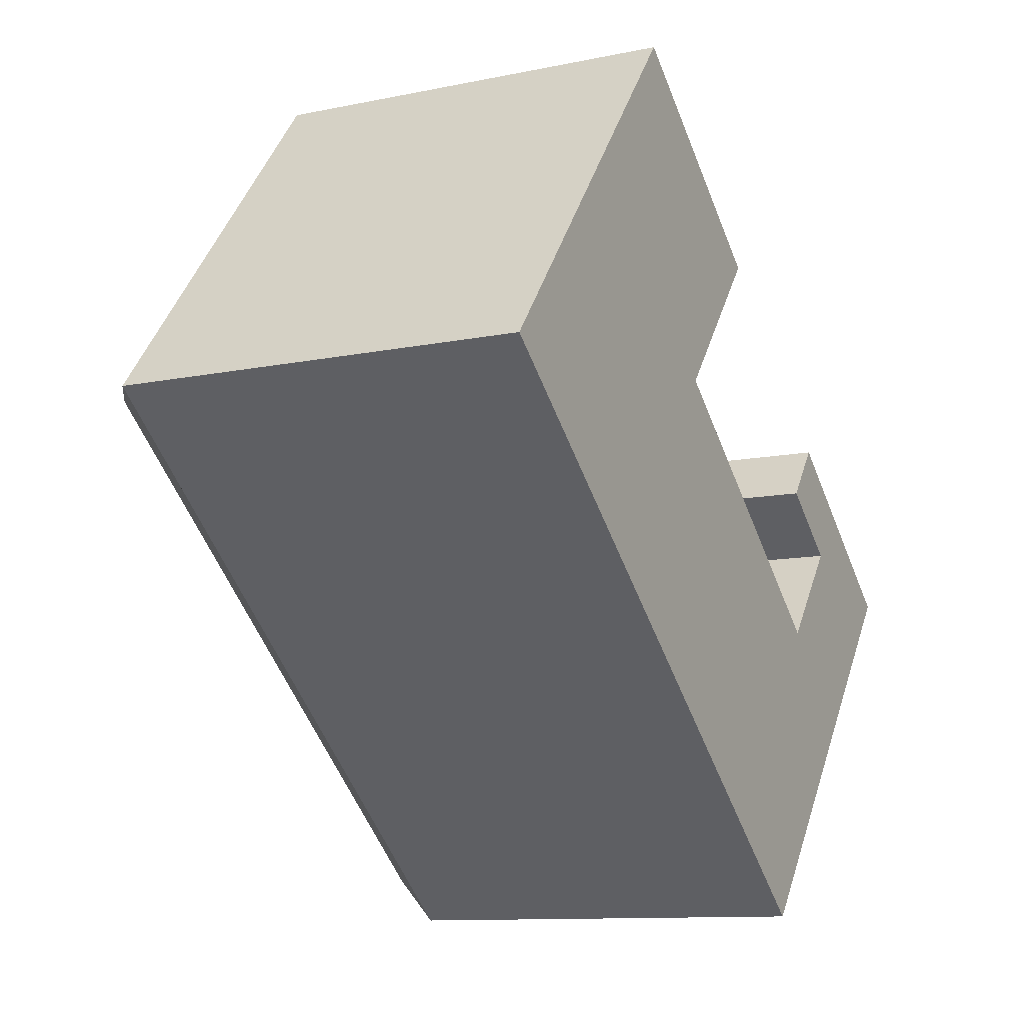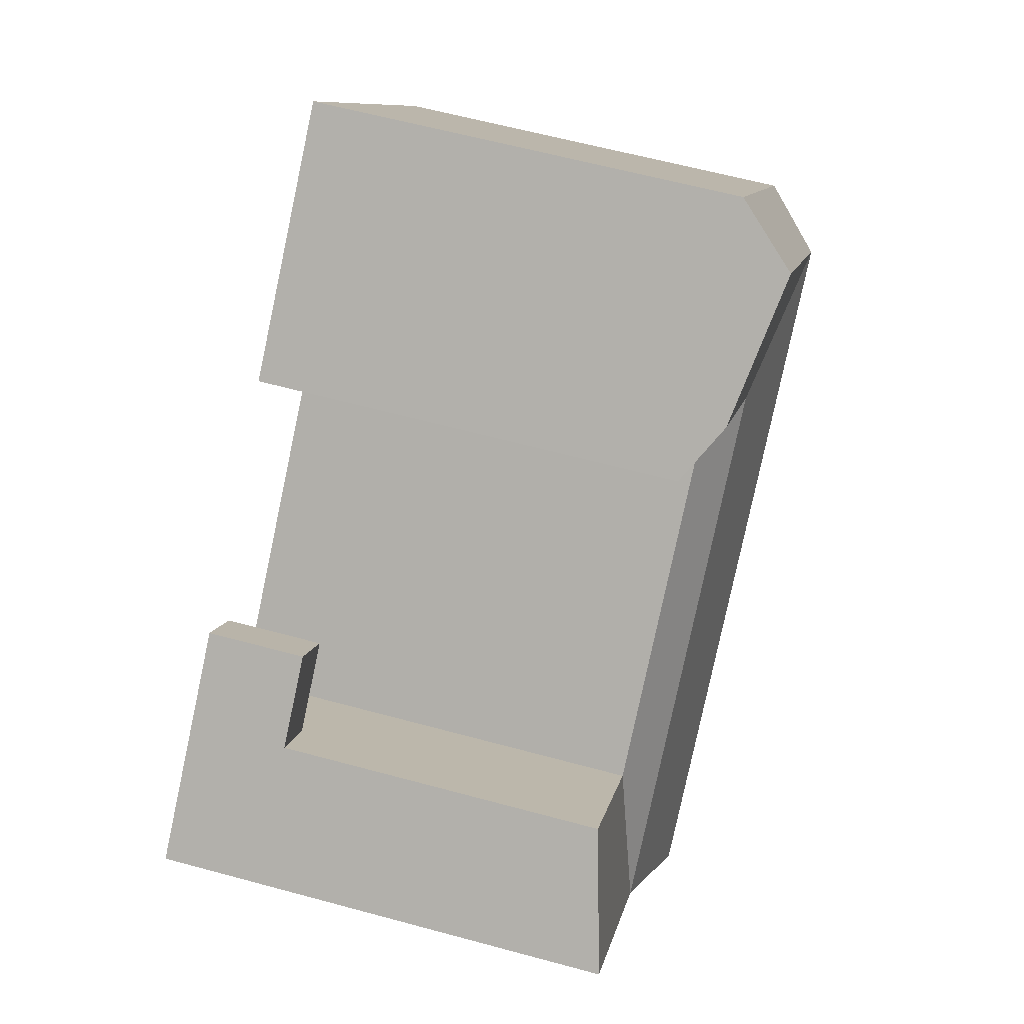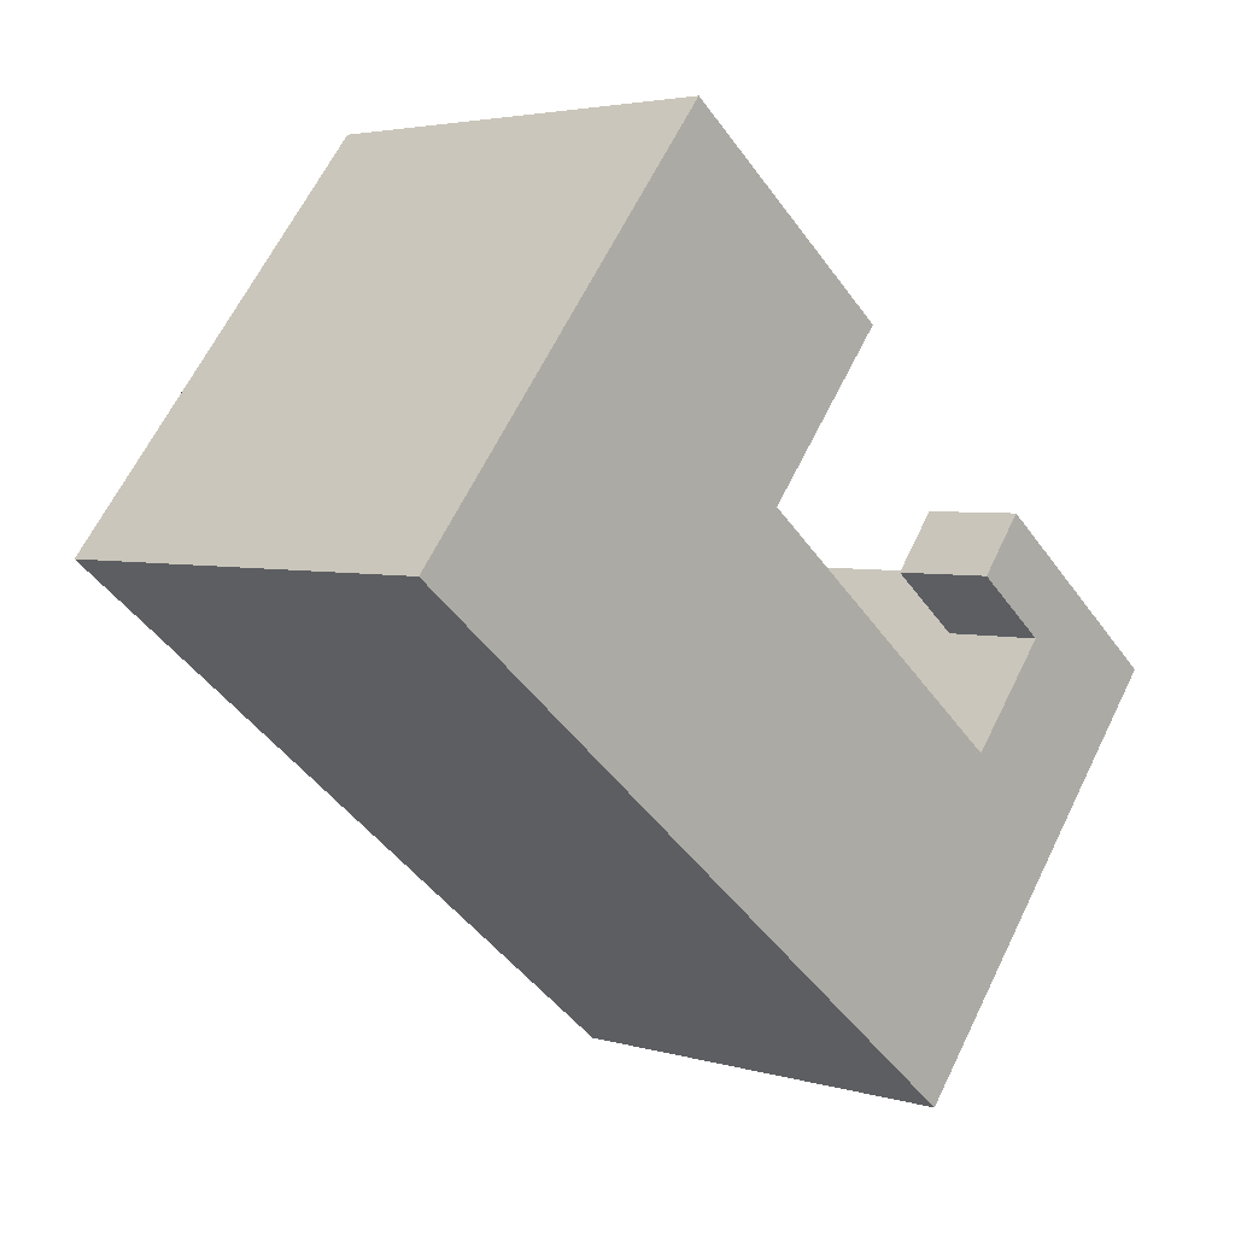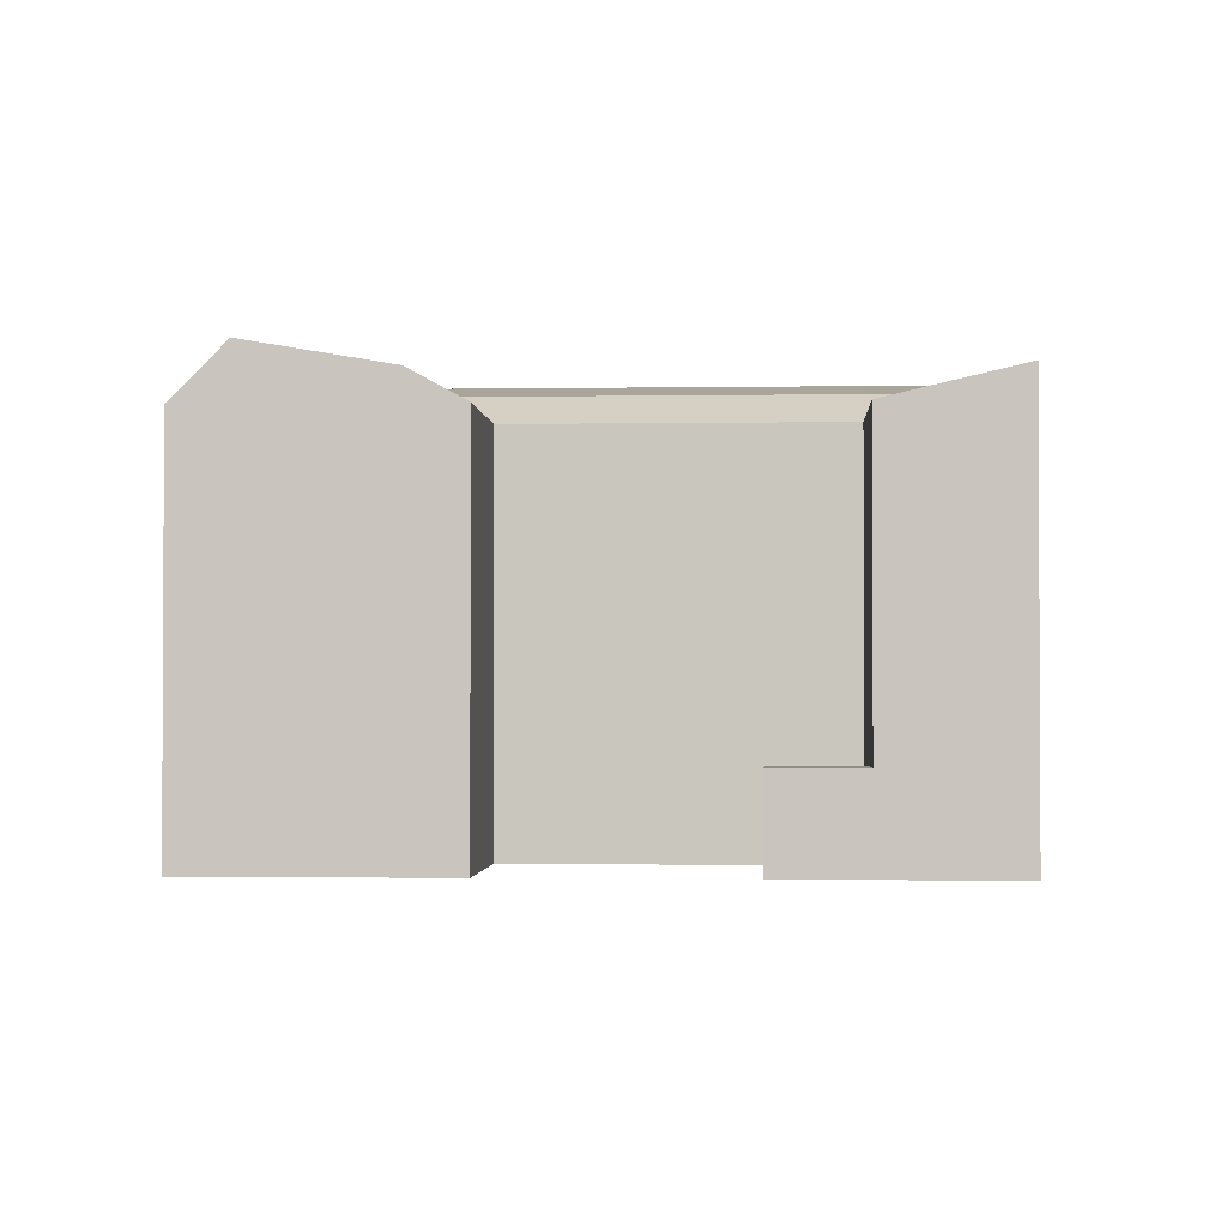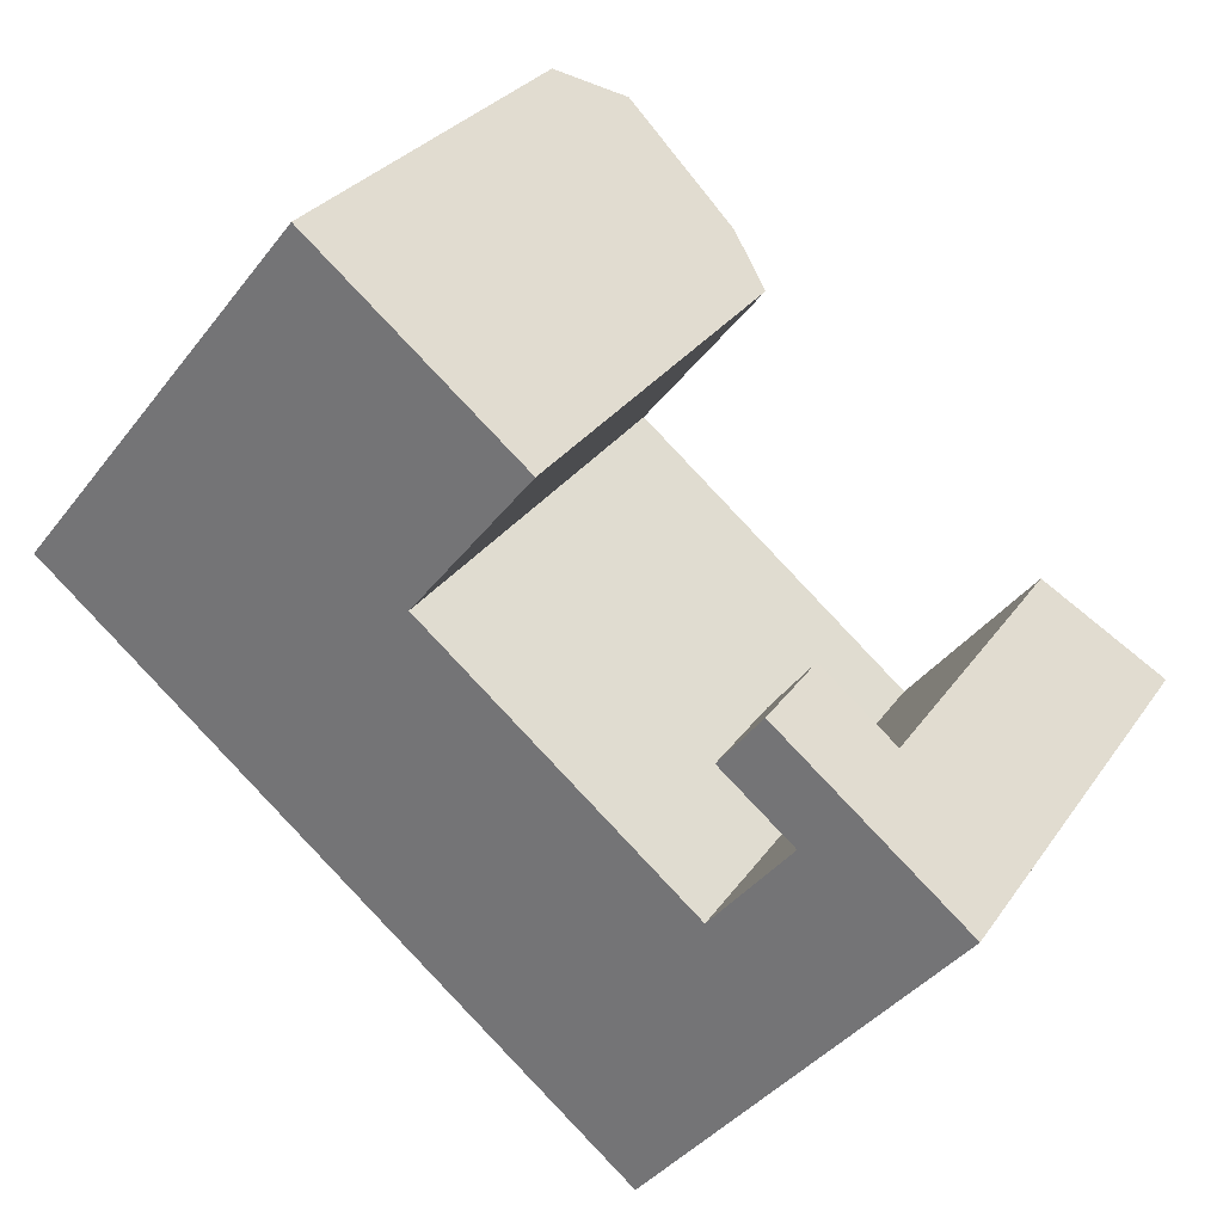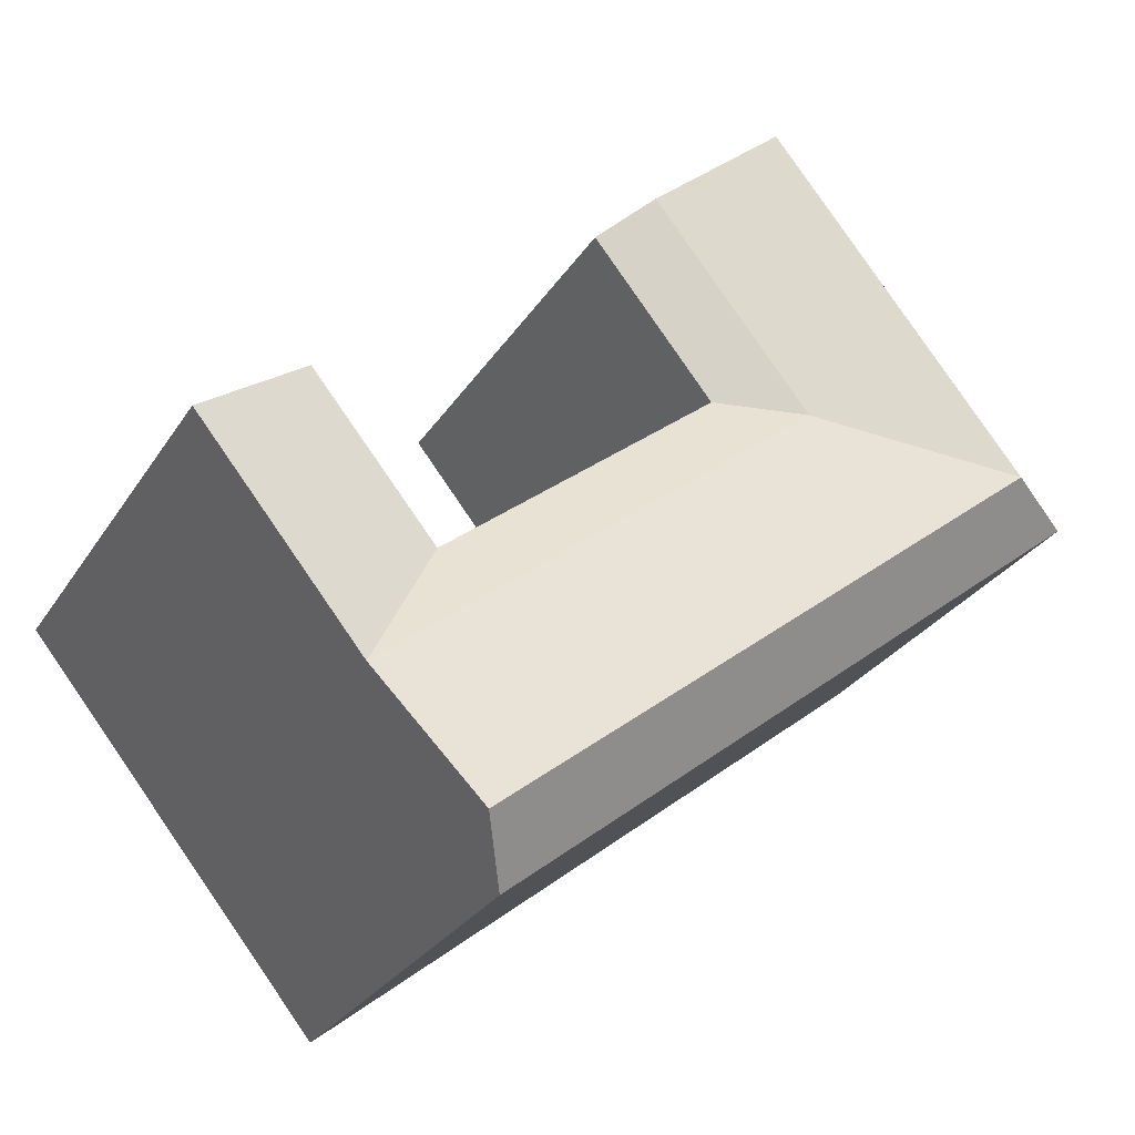
<metadata>
{"format":"obj","ext":"obj","renderer":"f3d","projection":"perspective","resolution":1024,"background":"white","views":[{"elev":-10.9,"azim":-62.6,"up":"+Z"},{"elev":61.2,"azim":105.5,"up":"+Z"},{"elev":3.6,"azim":-45.7,"up":"+Z"},{"elev":-1.7,"azim":42.4,"up":"+Y"},{"elev":29.1,"azim":27.8,"up":"+Z"},{"elev":-28.3,"azim":153.8,"up":"+Z"}]}
</metadata>
<code>
v  40.89 5.043e-16 -8.236
v  31.68 5.245e-16 -8.566
v  37.07 7.914e-16 -12.92
v  35.48 2.392e-16 -3.907
v  42.98 3.478e-16 -5.68
v  31.97 6.724e-17 -1.098
v  37.57 8.272e-17 -1.351
v  34 -9.22e-17 1.506
v  30.48 -6.104e-07 -20.99
v  23.29 1.154e-15 -18.84
v  28.68 -6.104e-07 -23.2
v  20.14 9.977e-16 -16.29
v  10.24 -6.104e-07 -8.282
v  35.21 -6.104e-07 -15.19
v  0 -6.104e-07 -3.737e-23
v  8.326 -6.324e-16 10.33
v  18.56 -1.253e-16 2.046
v  28.29 3.567e-16 -5.825
v  22.28 -4.075e-16 6.655
v  12 -9.112e-16 14.88
v  24.35 -5.648e-16 9.224
v  22.06 -6.769e-16 11.05
v  16.29 -9.595e-16 15.67
v  14.07 -1.068e-15 17.45
v  23.29 20.12 -18.84
v  28.68 20.12 -23.2
v  20.14 20.12 -16.29
v  10.24 20.12 -8.283
v  0.0004284 20.12 -0.0006374
v  42.98 21.71 -5.68
v  40.89 21.71 -8.237
v  37.07 21.71 -12.93
v  35.21 21.71 -15.19
v  30.48 22.96 -20.99
v  31.68 20.12 -8.566
v  18.56 20.12 2.045
v  28.29 20.12 -5.825
v  14.07 20.12 17.45
v  12 20.12 14.88
v  8.326 20.12 10.33
v  35.48 20.12 -3.908
v  37.57 20.12 -1.351
v  35.48 4.666 -3.907
v  37.57 4.666 -1.351
v  34 4.666 1.506
v  22.28 20.12 6.655
v  24.35 20.12 9.224
v  22.06 21.71 11.05
v  16.29 22.96 15.67
v  31.97 4.666 -1.098
v  25.09 22.96 -16.64
v  21.89 22.96 -14.05
v  12.03 22.96 -6.065
v  4.004 22.96 0.4254
v  29.83 21.71 -10.84
v  26.49 21.71 -8.137
v  16.72 21.71 -0.2351
v  14.45 21.71 1.607
v  14.22 22.96 13.1
v  10.54 22.96 8.535
v  16.29 21.71 3.888
v  19.99 21.71 8.484
g defaultobject
f 1 2 3
f 2 1 4
f 4 1 5
f 4 5 6
f 6 5 7
f 6 7 8
f 9 10 11
f 10 9 12
f 12 9 13
f 13 9 14
f 13 14 15
f 15 14 16
f 16 14 17
f 17 14 18
f 18 14 2
f 2 14 3
f 16 17 19
f 16 19 20
f 20 19 21
f 20 21 22
f 20 22 23
f 20 23 24
f 11 25 26
f 25 11 27
f 27 11 28
f 28 11 29
f 29 11 10
f 29 10 12
f 29 12 15
f 15 12 13
f 1 30 5
f 30 1 3
f 30 3 14
f 30 14 9
f 30 9 11
f 30 11 26
f 30 26 31
f 31 26 32
f 32 26 33
f 33 26 34
f 35 18 2
f 18 35 17
f 17 35 36
f 36 35 37
f 38 20 24
f 20 38 16
f 16 38 15
f 15 38 39
f 15 39 40
f 15 40 29
f 2 41 35
f 41 2 42
f 42 2 43
f 43 2 4
f 44 42 43
f 30 7 5
f 7 30 44
f 7 44 8
f 44 30 42
f 45 8 44
f 36 19 17
f 19 36 21
f 21 36 46
f 21 46 47
f 38 48 49
f 48 38 47
f 47 38 21
f 21 38 22
f 22 38 23
f 23 38 24
f 45 6 8
f 6 45 50
f 50 4 6
f 4 50 43
f 26 51 34
f 51 26 52
f 52 26 53
f 53 26 54
f 54 26 29
f 29 26 25
f 29 25 27
f 29 27 28
f 34 55 33
f 55 34 56
f 56 34 57
f 57 34 58
f 58 34 51
f 58 51 52
f 58 52 54
f 54 52 53
f 55 35 33
f 35 55 37
f 37 55 56
f 37 56 36
f 36 56 57
f 36 57 58
f 41 33 35
f 33 41 42
f 33 42 32
f 32 42 31
f 31 42 30
f 40 54 29
f 54 40 39
f 54 39 38
f 54 38 49
f 54 49 59
f 54 59 60
f 60 58 54
f 58 60 59
f 58 59 49
f 58 49 61
f 61 49 62
f 62 49 48
f 61 36 58
f 36 61 62
f 36 62 46
f 46 62 48
f 46 48 47
f 44 50 45
f 50 44 43

</code>
